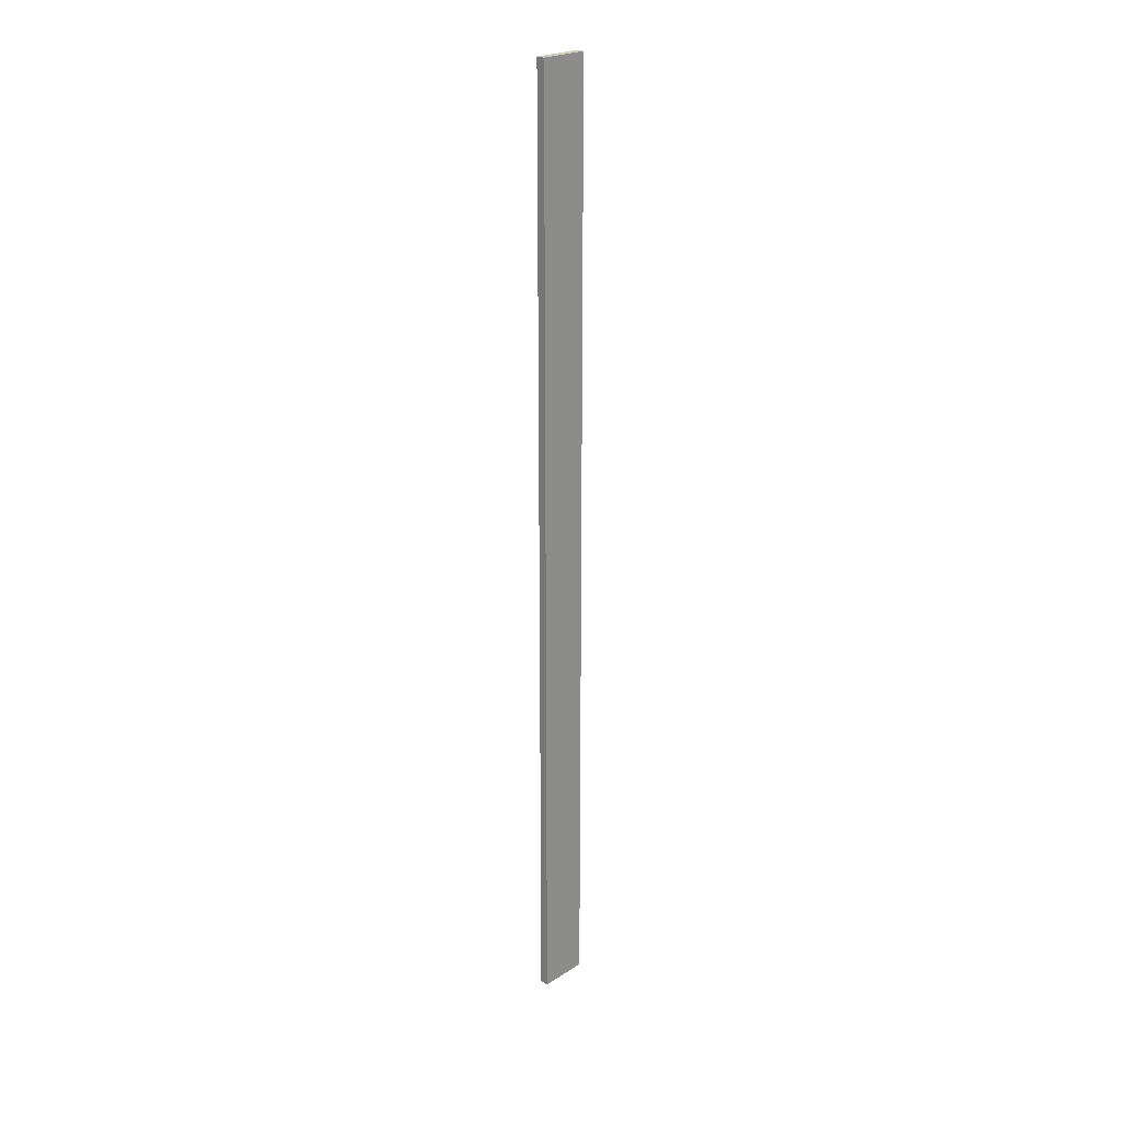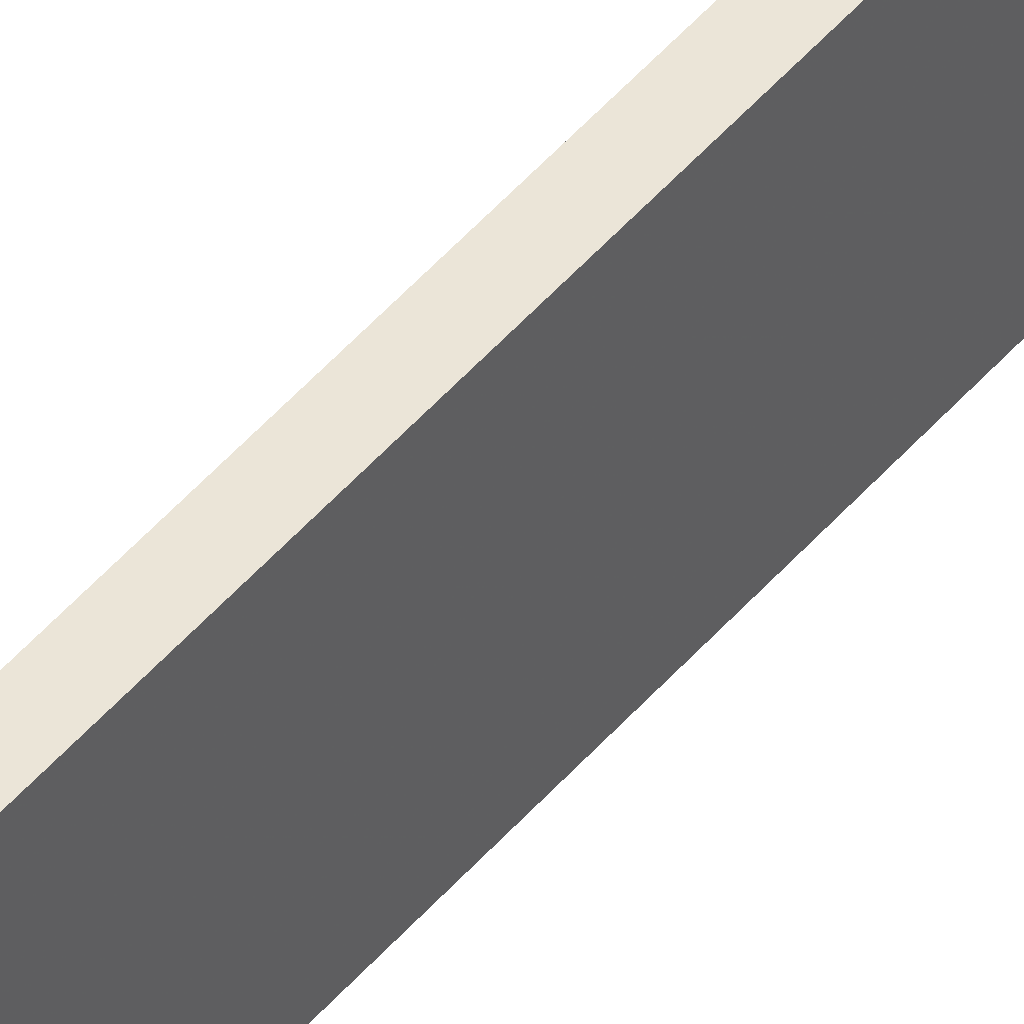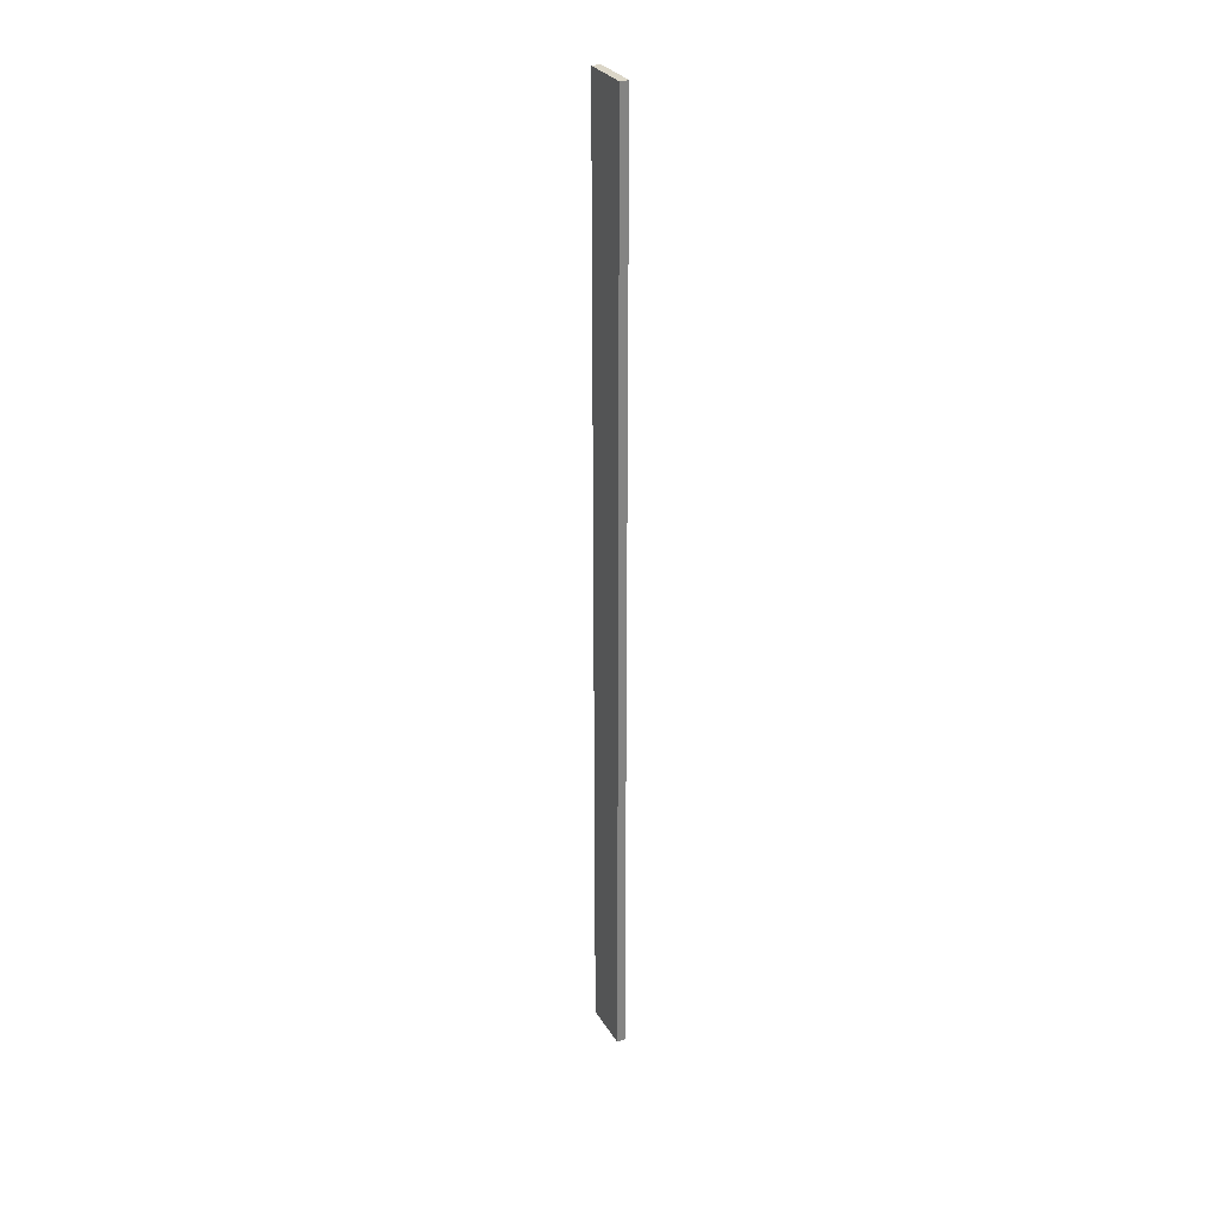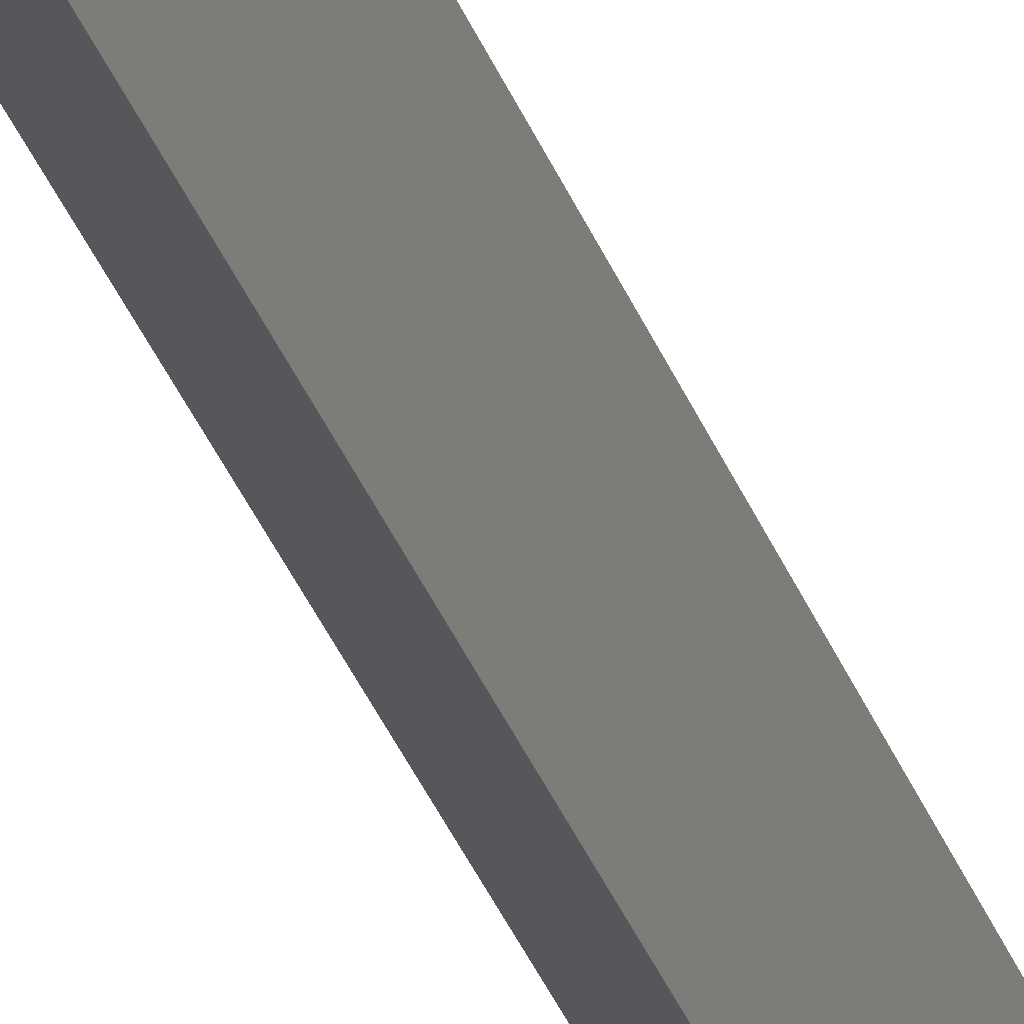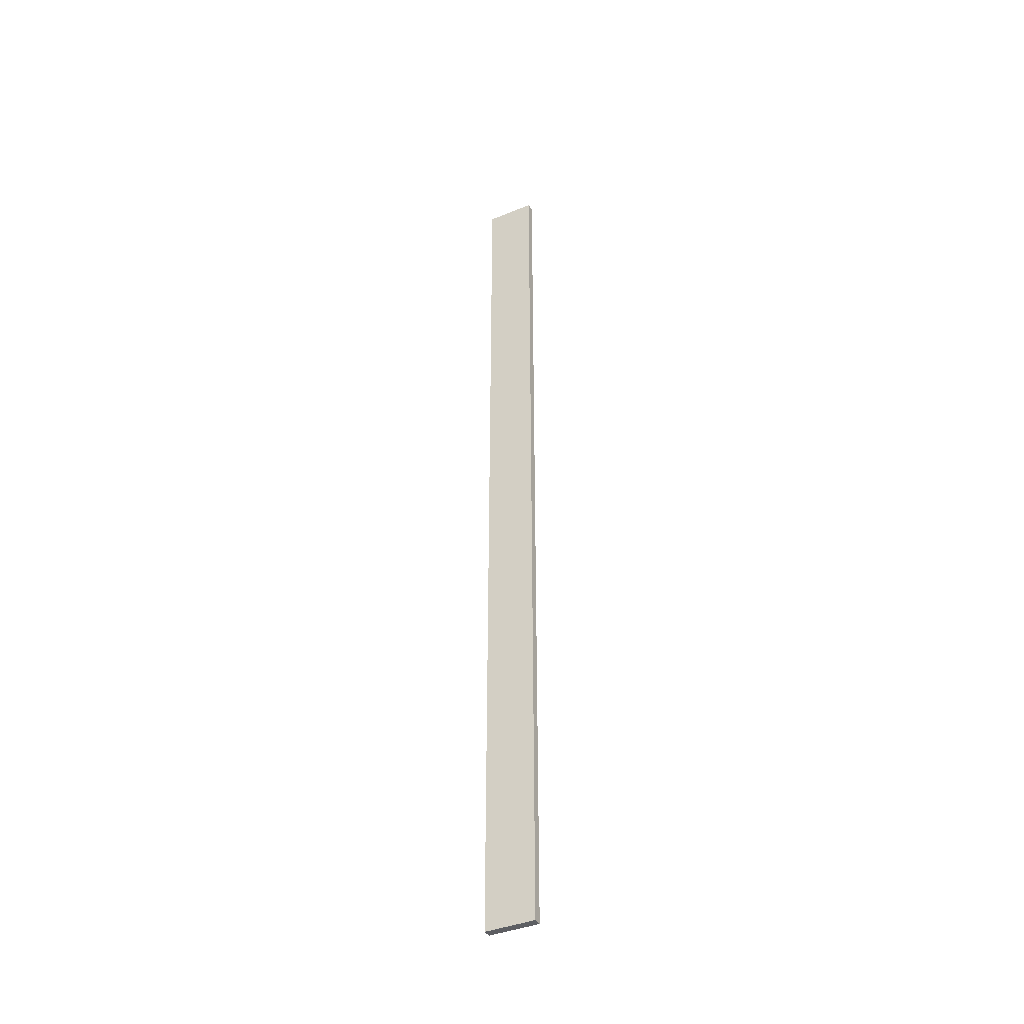
<metadata>
{"format":"obj","ext":"obj","renderer":"f3d","projection":"perspective","resolution":1024,"background":"white","views":[{"elev":23.5,"azim":43.7,"up":"+Z"},{"elev":45.3,"azim":36.9,"up":"+Y"},{"elev":29.7,"azim":154.1,"up":"+Z"},{"elev":-26.8,"azim":15.1,"up":"+Y"},{"elev":-40.0,"azim":-63.2,"up":"+Z"}]}
</metadata>
<code>
o 9055
v 2246 1881 21.36
v 2246 1881 21.36
v 2246 1881 21.36
v 2246 1881 22.51
v 2246 1881 22.51
v 2246 1881 22.51
v 2246 1881 21.36
v 2246 1881 21.36
v 2246 1881 21.36
v 2246 1881 22.51
v 2246 1881 21.36
v 2246 1881 22.51
v 2246 1881 22.51
v 2246 1881 22.51
v 2246 1881 22.51
v 2246 1881 22.51
v 2246 1881 21.36
v 2246 1881 22.51
v 2246 1881 21.36
v 2246 1881 22.51
v 2246 1881 22.51
v 2246 1881 21.36
v 2246 1881 22.51
v 2246 1881 22.51
v 2246 1881 21.36
v 2246 1881 21.36
v 2246 1881 22.51
v 2246 1881 21.36
v 2246 1881 21.36
f 1 2 3
f 1 4 5
f 6 2 7
f 8 9 7
f 10 7 11
f 12 13 14
f 14 15 16
f 17 15 18
f 19 20 21
f 22 23 20
f 24 25 26
f 27 28 29

</code>
